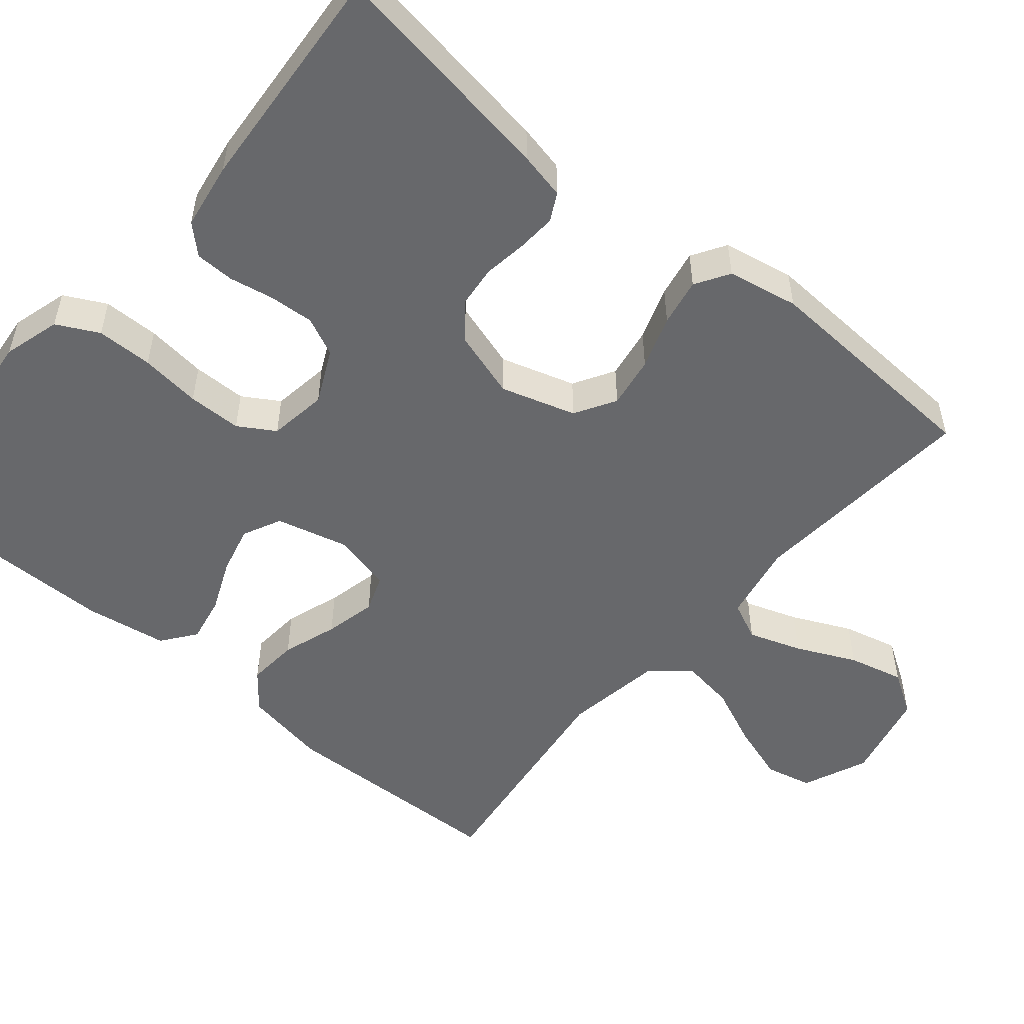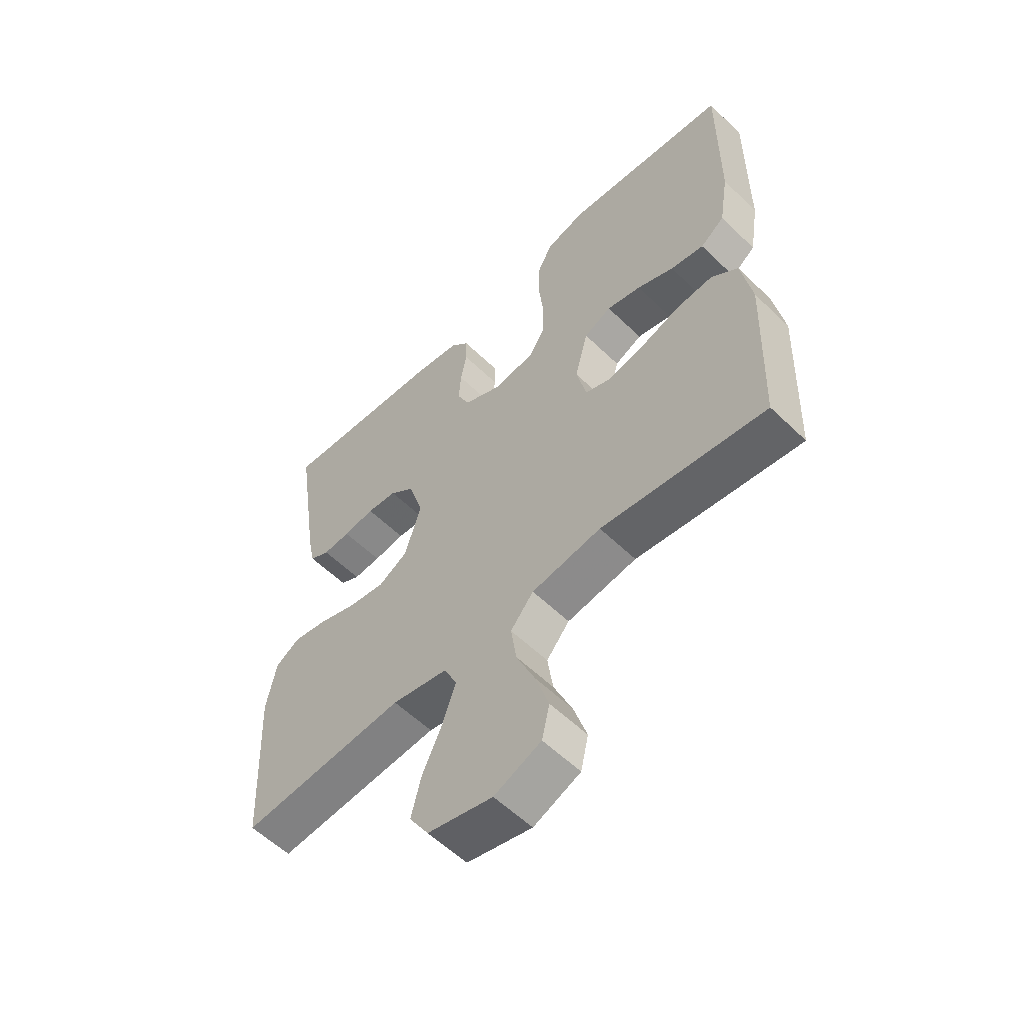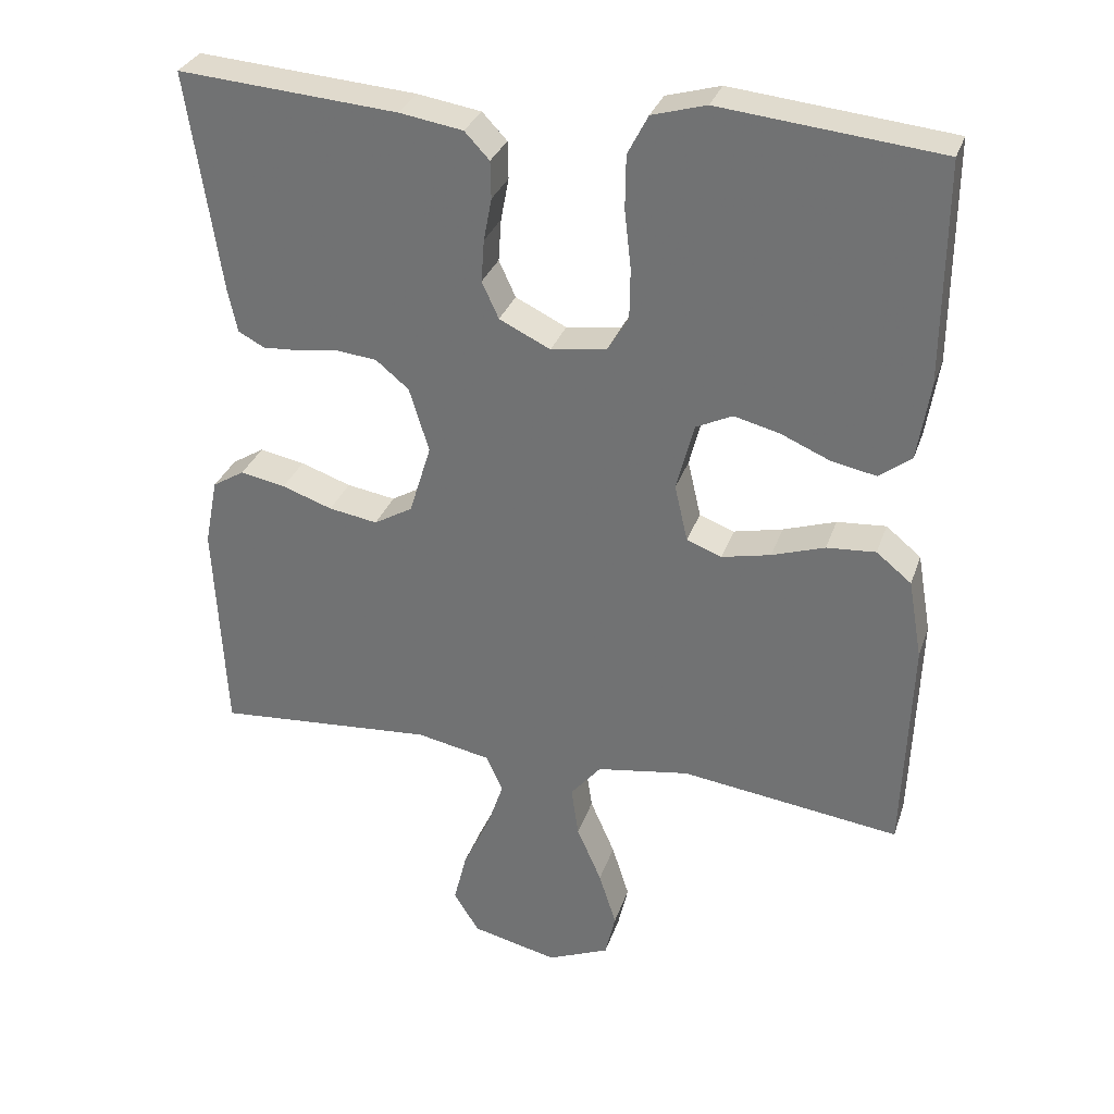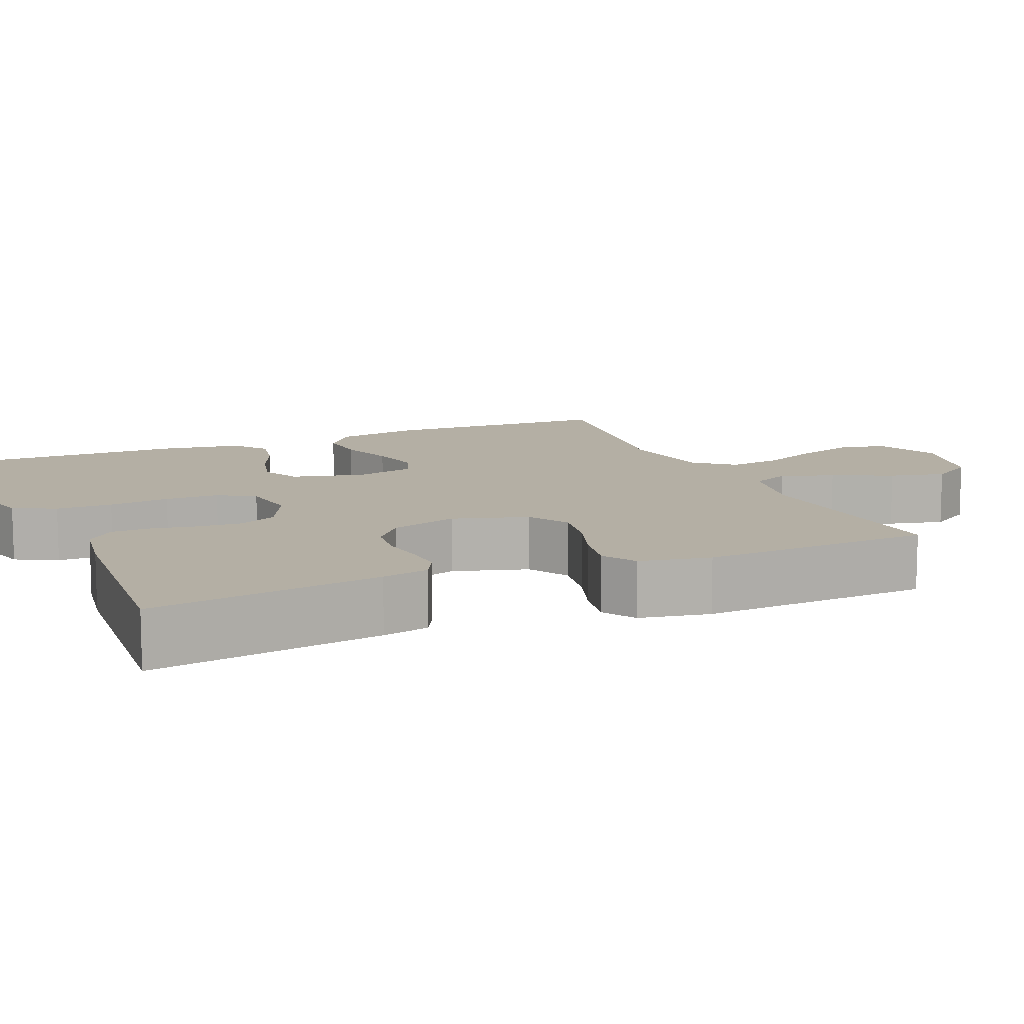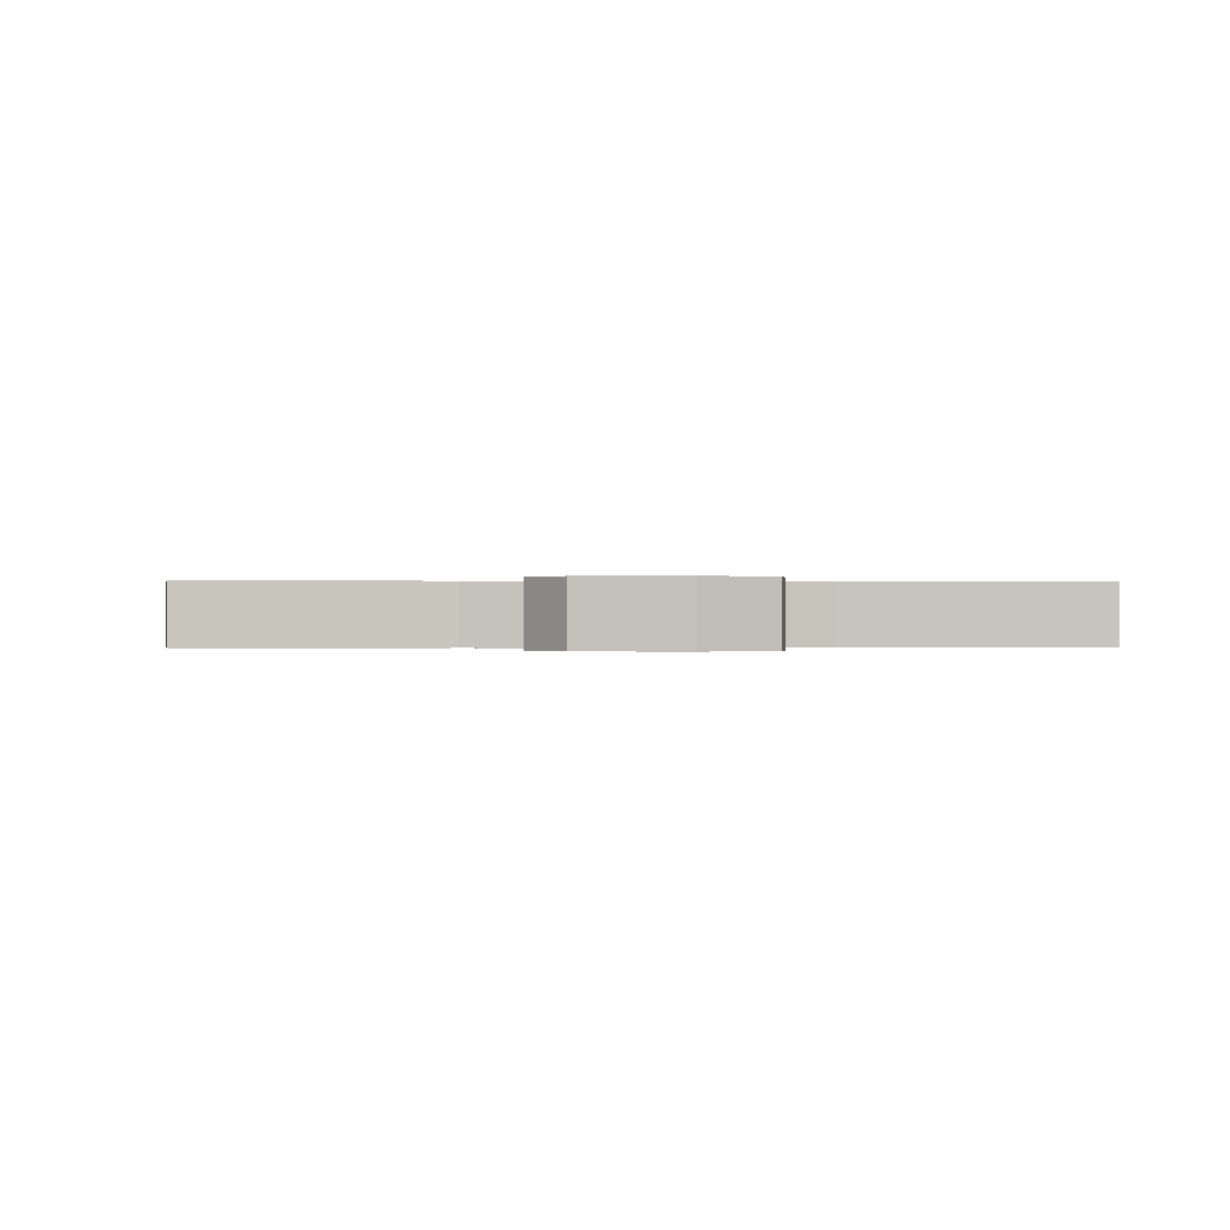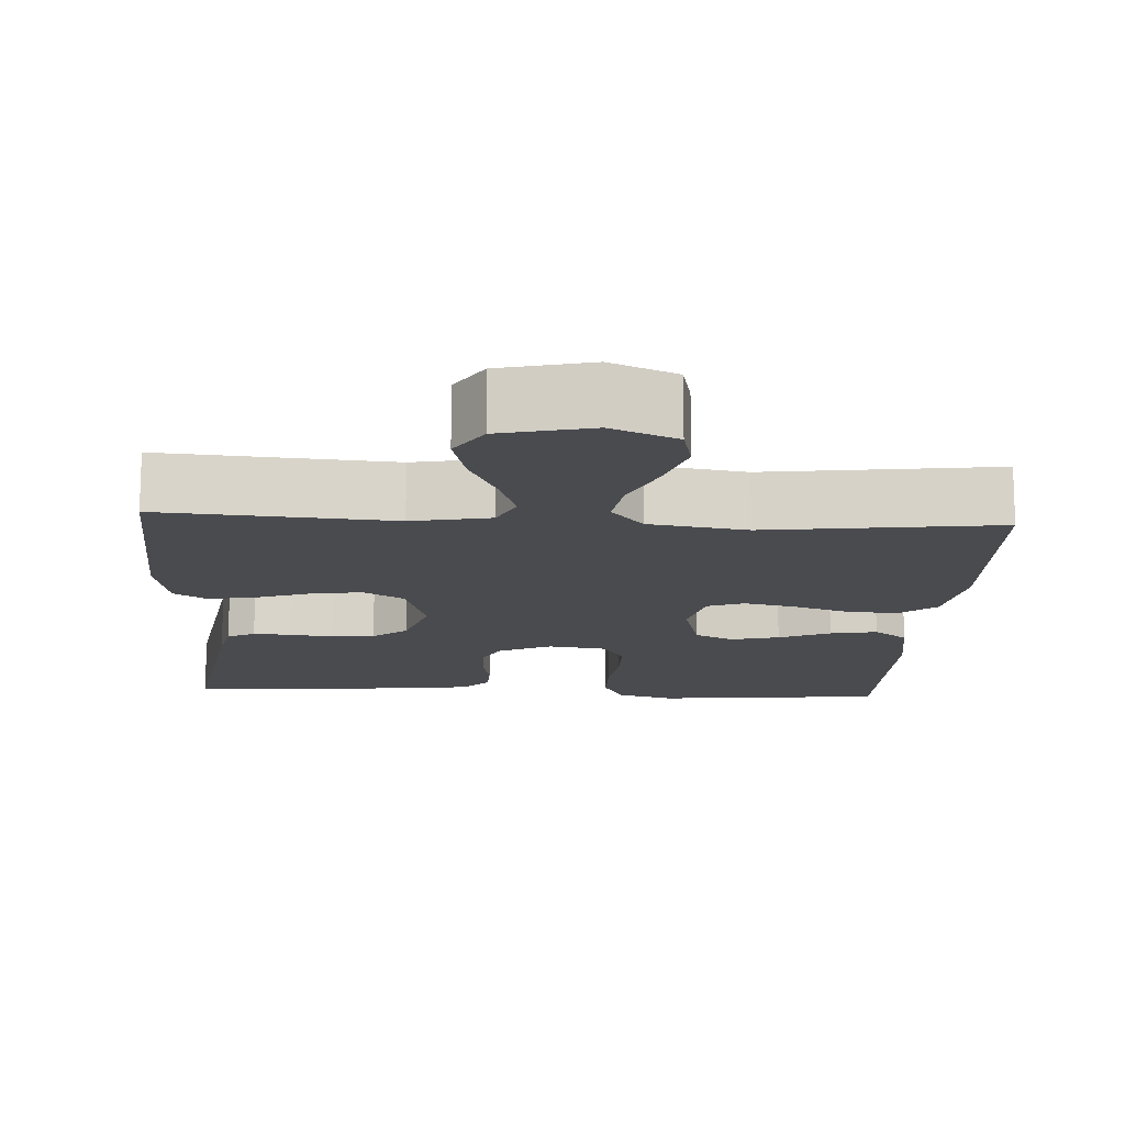
<metadata>
{"format":"obj","ext":"obj","renderer":"f3d","projection":"perspective","resolution":1024,"background":"white","views":[{"elev":-52.4,"azim":49.8,"up":"+Y"},{"elev":-57.2,"azim":-135.1,"up":"+Z"},{"elev":31.1,"azim":-162.8,"up":"+Z"},{"elev":11.3,"azim":66.6,"up":"+Y"},{"elev":-0.1,"azim":173.9,"up":"+Y"},{"elev":-14.3,"azim":176.7,"up":"+Y"}]}
</metadata>
<code>
v 0.5 0.07 -0.5
v 0.2 0.07 -0.477
v 0.098 0.07 -0.497
v 0.075 0.07 -0.547
v 0.099 0.07 -0.616
v 0.135 0.07 -0.693
v 0.153 0.07 -0.765
v 0.118 0.07 -0.821
v 0 0.07 -0.849
v -0.085 0.07 -0.813
v -0.099 0.07 -0.752
v -0.075 0.07 -0.677
v -0.041 0.07 -0.599
v -0.031 0.07 -0.53
v -0.073 0.07 -0.48
v -0.2 0.07 -0.46
v -0.5 0.07 -0.5
v -0.511 0.07 -0.2
v -0.492 0.07 -0.091
v -0.444 0.07 -0.052
v -0.377 0.07 -0.057
v -0.305 0.07 -0.081
v -0.238 0.07 -0.096
v -0.19 0.07 -0.078
v -0.172 0.07 0
v -0.196 0.07 0.093
v -0.246 0.07 0.117
v -0.309 0.07 0.101
v -0.376 0.07 0.072
v -0.437 0.07 0.06
v -0.481 0.07 0.093
v -0.498 0.07 0.2
v -0.5 0.07 0.5
v -0.2 0.07 0.531
v -0.126 0.07 0.51
v -0.098 0.07 0.456
v -0.097 0.07 0.383
v -0.106 0.07 0.304
v -0.105 0.07 0.234
v -0.076 0.07 0.187
v 0 0.07 0.176
v 0.07 0.07 0.21
v 0.093 0.07 0.26
v 0.089 0.07 0.318
v 0.078 0.07 0.376
v 0.079 0.07 0.427
v 0.113 0.07 0.463
v 0.2 0.07 0.477
v 0.5 0.07 0.5
v 0.455 0.07 0.2
v 0.442 0.07 0.139
v 0.406 0.07 0.12
v 0.356 0.07 0.123
v 0.299 0.07 0.131
v 0.244 0.07 0.125
v 0.199 0.07 0.088
v 0.172 0.07 0
v 0.202 0.07 -0.097
v 0.255 0.07 -0.128
v 0.322 0.07 -0.117
v 0.391 0.07 -0.093
v 0.453 0.07 -0.081
v 0.497 0.07 -0.108
v 0.515 0.07 -0.2
v 0.5 0 -0.5
v 0.2 0 -0.477
v 0.098 0 -0.497
v 0.075 0 -0.547
v 0.099 0 -0.616
v 0.135 0 -0.693
v 0.153 0 -0.765
v 0.118 0 -0.821
v 0 0 -0.849
v -0.085 0 -0.813
v -0.099 0 -0.752
v -0.075 0 -0.677
v -0.041 0 -0.599
v -0.031 0 -0.53
v -0.073 0 -0.48
v -0.2 0 -0.46
v -0.5 0 -0.5
v -0.511 0 -0.2
v -0.492 0 -0.091
v -0.444 0 -0.052
v -0.377 0 -0.057
v -0.305 0 -0.081
v -0.238 0 -0.096
v -0.19 0 -0.078
v -0.172 0 0
v -0.196 0 0.093
v -0.246 0 0.117
v -0.309 0 0.101
v -0.376 0 0.072
v -0.437 0 0.06
v -0.481 0 0.093
v -0.498 0 0.2
v -0.5 0 0.5
v -0.2 0 0.531
v -0.126 0 0.51
v -0.098 0 0.456
v -0.097 0 0.383
v -0.106 0 0.304
v -0.105 0 0.234
v -0.076 0 0.187
v 0 0 0.176
v 0.07 0 0.21
v 0.093 0 0.26
v 0.089 0 0.318
v 0.078 0 0.376
v 0.079 0 0.427
v 0.113 0 0.463
v 0.2 0 0.477
v 0.5 0 0.5
v 0.455 0 0.2
v 0.442 0 0.139
v 0.406 0 0.12
v 0.356 0 0.123
v 0.299 0 0.131
v 0.244 0 0.125
v 0.199 0 0.088
v 0.172 0 0
v 0.202 0 -0.097
v 0.255 0 -0.128
v 0.322 0 -0.117
v 0.391 0 -0.093
v 0.453 0 -0.081
v 0.497 0 -0.108
v 0.515 0 -0.2
f 64 1 2
f 63 64 2
f 62 63 2
f 61 62 2
f 60 61 2
f 59 60 2 3
f 58 59 3 4
f 57 58 4
f 52 53 54
f 51 52 54
f 50 51 54
f 49 50 54
f 48 49 54
f 47 48 54
f 46 47 54
f 45 46 54
f 44 45 54
f 43 44 54 55
f 42 43 55 56
f 36 37 38
f 35 36 38
f 34 35 38
f 33 34 38
f 32 33 38
f 31 32 38
f 30 31 38
f 29 30 38
f 28 29 38
f 27 28 38 39
f 26 27 39 40
f 20 21 22
f 19 20 22
f 18 19 22
f 17 18 22
f 16 17 22
f 15 16 22 23
f 14 15 23 24
f 11 12 13
f 10 11 13
f 9 10 13
f 8 9 13
f 7 8 13
f 6 7 13
f 5 6 13
f 4 5 13 14
f 14 24 25
f 4 14 25
f 57 4 25
f 56 57 25
f 42 56 25
f 41 42 25
f 25 26 40 41
f 66 65 128
f 66 128 127
f 66 127 126
f 66 126 125
f 66 125 124
f 67 66 124 123
f 68 67 123 122
f 68 122 121
f 118 117 116
f 118 116 115
f 118 115 114
f 118 114 113
f 118 113 112
f 118 112 111
f 118 111 110
f 118 110 109
f 118 109 108
f 119 118 108 107
f 120 119 107 106
f 102 101 100
f 102 100 99
f 102 99 98
f 102 98 97
f 102 97 96
f 102 96 95
f 102 95 94
f 102 94 93
f 102 93 92
f 103 102 92 91
f 104 103 91 90
f 86 85 84
f 86 84 83
f 86 83 82
f 86 82 81
f 86 81 80
f 87 86 80 79
f 88 87 79 78
f 77 76 75
f 77 75 74
f 77 74 73
f 77 73 72
f 77 72 71
f 77 71 70
f 77 70 69
f 78 77 69 68
f 89 88 78
f 89 78 68
f 89 68 121
f 89 121 120
f 89 120 106
f 89 106 105
f 105 104 90 89
f 1 65 66 2
f 2 66 67 3
f 3 67 68 4
f 4 68 69 5
f 5 69 70 6
f 6 70 71 7
f 7 71 72 8
f 8 72 73 9
f 9 73 74 10
f 10 74 75 11
f 11 75 76 12
f 12 76 77 13
f 13 77 78 14
f 14 78 79 15
f 15 79 80 16
f 16 80 81 17
f 17 81 82 18
f 18 82 83 19
f 19 83 84 20
f 20 84 85 21
f 21 85 86 22
f 22 86 87 23
f 23 87 88 24
f 24 88 89 25
f 25 89 90 26
f 26 90 91 27
f 27 91 92 28
f 28 92 93 29
f 29 93 94 30
f 30 94 95 31
f 31 95 96 32
f 32 96 97 33
f 33 97 98 34
f 34 98 99 35
f 35 99 100 36
f 36 100 101 37
f 37 101 102 38
f 38 102 103 39
f 39 103 104 40
f 40 104 105 41
f 41 105 106 42
f 42 106 107 43
f 43 107 108 44
f 44 108 109 45
f 45 109 110 46
f 46 110 111 47
f 47 111 112 48
f 48 112 113 49
f 49 113 114 50
f 50 114 115 51
f 51 115 116 52
f 52 116 117 53
f 53 117 118 54
f 54 118 119 55
f 55 119 120 56
f 56 120 121 57
f 57 121 122 58
f 58 122 123 59
f 59 123 124 60
f 60 124 125 61
f 61 125 126 62
f 62 126 127 63
f 63 127 128 64
f 64 128 65 1

</code>
